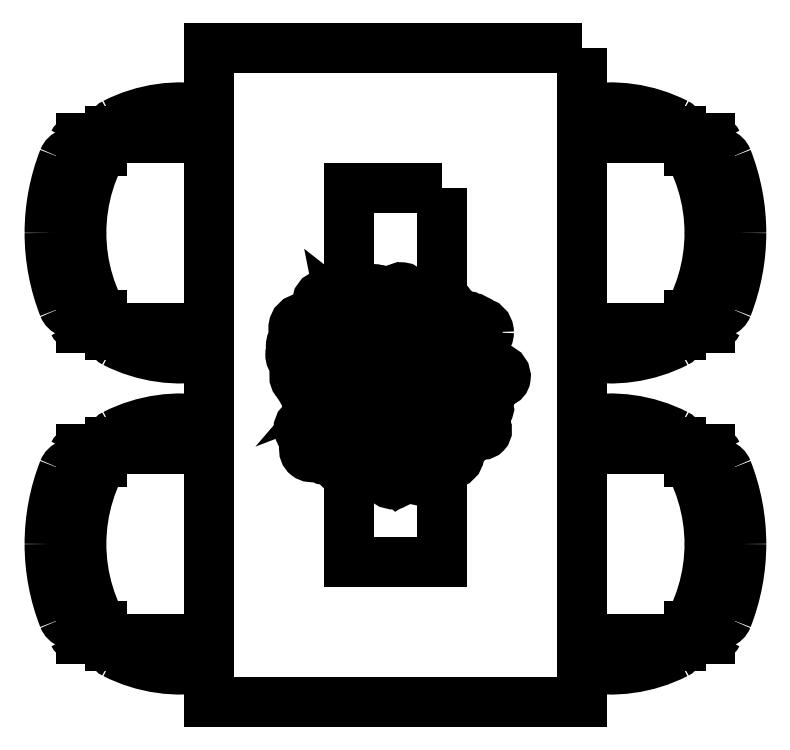
<metadata>
{"format":"dxf","ext":"dxf","renderer":"ezdxf+matplotlib","layout":"modelspace","background":"white","min_lineweight":24,"dpi":150}
</metadata>
<code>
0
SECTION
2
ENTITIES
0
ARC
8
0
10
19.12
20
5.612
30
0
40
0.3125
50
63.05
51
101
0
POLYLINE
8
0
66
     1
10
0
20
0
30
0
70
     1
0
VERTEX
8
0
10
19.06
20
6.718
30
0
0
VERTEX
8
0
10
19.06
20
5.317
30
0
0
VERTEX
8
0
10
18.26
20
5.317
30
0
0
VERTEX
8
0
10
18.26
20
6.718
30
0
0
SEQEND
8
0
0
ARC
8
0
10
18.21
20
5.612
30
0
40
0.3125
50
79.04
51
117
0
CIRCLE
8
0
10
18.57
20
5.901
30
0
40
0.0216
0
POLYLINE
8
0
66
     1
10
0
20
0
30
0
0
VERTEX
8
0
10
18.84
20
6.138
30
0
42
0.07181
0
VERTEX
8
0
10
18.84
20
6.122
30
0
42
-0.6578
0
VERTEX
8
0
10
18.82
20
6.112
30
0
42
-0.3405
0
VERTEX
8
0
10
18.82
20
6.125
30
0
42
-0.4415
0
VERTEX
8
0
10
18.82
20
6.128
30
0
42
0.09119
0
VERTEX
8
0
10
18.83
20
6.126
30
0
42
1.065
0
VERTEX
8
0
10
18.83
20
6.138
30
0
42
-0.1947
0
VERTEX
8
0
10
18.82
20
6.142
30
0
42
0.5787
0
VERTEX
8
0
10
18.8
20
6.137
30
0
42
-0.5929
0
VERTEX
8
0
10
18.8
20
6.135
30
0
42
0.1596
0
VERTEX
8
0
10
18.78
20
6.141
30
0
42
-0.5703
0
VERTEX
8
0
10
18.78
20
6.151
30
0
42
4.008
0
VERTEX
8
0
10
18.76
20
6.144
30
0
42
-0.3288
0
VERTEX
8
0
10
18.77
20
6.136
30
0
42
-1.507
0
VERTEX
8
0
10
18.76
20
6.138
30
0
42
1.326
0
VERTEX
8
0
10
18.75
20
6.14
30
0
42
-1.946
0
VERTEX
8
0
10
18.74
20
6.147
30
0
42
1.019
0
VERTEX
8
0
10
18.74
20
6.152
30
0
42
-1.508
0
VERTEX
8
0
10
18.74
20
6.161
30
0
42
1.508
0
VERTEX
8
0
10
18.74
20
6.164
30
0
42
-0.8453
0
VERTEX
8
0
10
18.73
20
6.176
30
0
42
1.465
0
VERTEX
8
0
10
18.72
20
6.183
30
0
42
-0.3623
0
VERTEX
8
0
10
18.71
20
6.178
30
0
42
-0.3106
0
VERTEX
8
0
10
18.69
20
6.188
30
0
42
0.02159
0
VERTEX
8
0
10
18.69
20
6.2
30
0
42
0.4854
0
VERTEX
8
0
10
18.67
20
6.202
30
0
42
0.06514
0
VERTEX
8
0
10
18.66
20
6.192
30
0
42
-0.4197
0
VERTEX
8
0
10
18.64
20
6.188
30
0
42
0.009169
0
VERTEX
8
0
10
18.63
20
6.199
30
0
42
0.3903
0
VERTEX
8
0
10
18.61
20
6.195
30
0
42
0.3573
0
VERTEX
8
0
10
18.61
20
6.171
30
0
42
-0.3804
0
VERTEX
8
0
10
18.61
20
6.149
30
0
42
0.2508
0
VERTEX
8
0
10
18.61
20
6.132
30
0
42
-0.9059
0
VERTEX
8
0
10
18.59
20
6.125
30
0
42
-0.1299
0
VERTEX
8
0
10
18.58
20
6.186
30
0
42
1.181
0
VERTEX
8
0
10
18.55
20
6.182
30
0
42
-1.063
0
VERTEX
8
0
10
18.53
20
6.176
30
0
42
0.9749
0
VERTEX
8
0
10
18.5
20
6.171
30
0
42
-0.1883
0
VERTEX
8
0
10
18.49
20
6.157
30
0
42
0.8292
0
VERTEX
8
0
10
18.52
20
6.133
30
0
42
-2.029
0
VERTEX
8
0
10
18.52
20
6.113
30
0
42
0.7442
0
VERTEX
8
0
10
18.49
20
6.096
30
0
42
-0.01643
0
VERTEX
8
0
10
18.5
20
6.044
30
0
42
-0.4388
0
VERTEX
8
0
10
18.49
20
6.025
30
0
42
-0.1148
0
VERTEX
8
0
10
18.47
20
6.028
30
0
42
0.7434
0
VERTEX
8
0
10
18.45
20
6.005
30
0
42
-0.07231
0
VERTEX
8
0
10
18.48
20
5.963
30
0
42
0.2214
0
VERTEX
8
0
10
18.5
20
5.935
30
0
42
-1.397
0
VERTEX
8
0
10
18.49
20
5.912
30
0
42
1.948
0
VERTEX
8
0
10
18.48
20
5.889
30
0
42
-0.9974
0
VERTEX
8
0
10
18.48
20
5.873
30
0
42
1.096
0
VERTEX
8
0
10
18.49
20
5.843
30
0
42
-0.341
0
VERTEX
8
0
10
18.51
20
5.84
30
0
42
1.984
0
VERTEX
8
0
10
18.51
20
5.858
30
0
42
-3.751
0
VERTEX
8
0
10
18.52
20
5.867
30
0
42
0.7625
0
VERTEX
8
0
10
18.54
20
5.86
30
0
42
-0.7331
0
VERTEX
8
0
10
18.56
20
5.852
30
0
42
1.159
0
VERTEX
8
0
10
18.58
20
5.854
30
0
42
-0.09729
0
VERTEX
8
0
10
18.58
20
5.875
30
0
42
0.3226
0
VERTEX
8
0
10
18.57
20
5.898
30
0
42
-0.7593
0
VERTEX
8
0
10
18.57
20
5.937
30
0
42
-0.2376
0
VERTEX
8
0
10
18.6
20
5.925
30
0
42
-0.3749
0
VERTEX
8
0
10
18.6
20
5.888
30
0
42
0.4089
0
VERTEX
8
0
10
18.6
20
5.869
30
0
42
-0.3966
0
VERTEX
8
0
10
18.61
20
5.842
30
0
42
0.1625
0
VERTEX
8
0
10
18.6
20
5.822
30
0
42
0.3877
0
VERTEX
8
0
10
18.62
20
5.799
30
0
42
-0.1207
0
VERTEX
8
0
10
18.65
20
5.787
30
0
42
1.816
0
VERTEX
8
0
10
18.65
20
5.815
30
0
42
-15.73
0
VERTEX
8
0
10
18.67
20
5.829
30
0
42
1.443
0
VERTEX
8
0
10
18.68
20
5.823
30
0
42
-0.8257
0
VERTEX
8
0
10
18.7
20
5.825
30
0
42
0.9711
0
VERTEX
8
0
10
18.72
20
5.829
30
0
42
-0.2206
0
VERTEX
8
0
10
18.72
20
5.847
30
0
42
-0.26
0
VERTEX
8
0
10
18.74
20
5.856
30
0
0
VERTEX
8
0
10
18.73
20
5.875
30
0
0
VERTEX
8
0
10
18.77
20
5.869
30
0
42
0.6731
0
SEQEND
8
0
0
POLYLINE
8
0
66
     1
10
0
20
0
30
0
70
     1
0
VERTEX
8
0
10
18.77
20
5.9
30
0
42
-0.2234
0
VERTEX
8
0
10
18.8
20
5.914
30
0
42
0.2896
0
VERTEX
8
0
10
18.8
20
5.994
30
0
42
-1.127
0
VERTEX
8
0
10
18.74
20
6.068
30
0
42
0.05985
0
VERTEX
8
0
10
18.64
20
6.153
30
0
42
-0.1036
0
VERTEX
8
0
10
18.64
20
6.135
30
0
42
-0.8375
0
VERTEX
8
0
10
18.57
20
6.111
30
0
42
-0.08038
0
VERTEX
8
0
10
18.55
20
6.157
30
0
42
-0.7215
0
VERTEX
8
0
10
18.52
20
6.08
30
0
42
-0.009127
0
VERTEX
8
0
10
18.53
20
6.05
30
0
42
-0.4388
0
VERTEX
8
0
10
18.49
20
5.996
30
0
42
-0.0006966
0
VERTEX
8
0
10
18.49
20
5.996
30
0
42
-0.03086
0
VERTEX
8
0
10
18.5
20
5.973
30
0
42
0.2214
0
VERTEX
8
0
10
18.51
20
5.964
30
0
42
-0.4844
0
VERTEX
8
0
10
18.54
20
5.896
30
0
42
-0.01809
0
VERTEX
8
0
10
18.54
20
5.894
30
0
42
-0.8444
0
VERTEX
8
0
10
18.56
20
5.816
30
0
42
-0.1869
0
VERTEX
8
0
10
18.55
20
5.874
30
0
42
-0.7159
0
VERTEX
8
0
10
18.57
20
5.966
30
0
42
-0.2376
0
VERTEX
8
0
10
18.62
20
5.944
30
0
42
-0.3054
0
VERTEX
8
0
10
18.63
20
5.88
30
0
42
-0.3119
0
VERTEX
8
0
10
18.63
20
5.823
30
0
42
0.1625
0
VERTEX
8
0
10
18.63
20
5.821
30
0
42
-2.579
0
VERTEX
8
0
10
18.62
20
5.829
30
0
42
-0.1683
0
VERTEX
8
0
10
18.68
20
5.8
30
0
42
-0.03146
0
VERTEX
8
0
10
18.67
20
5.791
30
0
42
-0.7278
0
VERTEX
8
0
10
18.69
20
5.861
30
0
42
-0.01497
0
VERTEX
8
0
10
18.69
20
5.864
30
0
42
-0.05313
0
VERTEX
8
0
10
18.7
20
5.872
30
0
0
VERTEX
8
0
10
18.69
20
5.911
30
0
0
SEQEND
8
0
0
CIRCLE
8
0
10
18.67
20
6.003
30
0
40
0.1943
0
CIRCLE
8
0
10
18.58
20
5.888
30
0
40
0.0216
0
POLYLINE
8
0
66
     1
10
0
20
0
30
0
0
VERTEX
8
0
10
18.77
20
5.869
30
0
42
0.6731
0
VERTEX
8
0
10
18.8
20
5.858
30
0
42
0.403
0
VERTEX
8
0
10
18.8
20
5.871
30
0
42
-1.1
0
VERTEX
8
0
10
18.81
20
5.88
30
0
42
0.7641
0
VERTEX
8
0
10
18.82
20
5.883
30
0
42
-0.6225
0
VERTEX
8
0
10
18.84
20
5.892
30
0
42
2.137
0
VERTEX
8
0
10
18.84
20
5.907
30
0
42
-1.299
0
VERTEX
8
0
10
18.84
20
5.924
30
0
42
0.2291
0
VERTEX
8
0
10
18.85
20
5.932
30
0
42
-0.2387
0
VERTEX
8
0
10
18.86
20
5.94
30
0
42
1.039
0
VERTEX
8
0
10
18.86
20
5.952
30
0
42
-0.4994
0
VERTEX
8
0
10
18.85
20
5.958
30
0
42
0.3219
0
VERTEX
8
0
10
18.84
20
5.967
30
0
42
0.272
0
VERTEX
8
0
10
18.83
20
5.965
30
0
42
-0.8351
0
VERTEX
8
0
10
18.82
20
5.972
30
0
42
0.09051
0
VERTEX
8
0
10
18.82
20
5.981
30
0
42
0.9986
0
VERTEX
8
0
10
18.81
20
5.983
30
0
42
-0.7331
0
VERTEX
8
0
10
18.79
20
5.981
30
0
42
-0.624
0
VERTEX
8
0
10
18.8
20
5.993
30
0
42
0.329
0
VERTEX
8
0
10
18.82
20
5.999
30
0
42
-0.8602
0
VERTEX
8
0
10
18.84
20
5.993
30
0
42
0.4164
0
VERTEX
8
0
10
18.84
20
5.984
30
0
42
0.4483
0
VERTEX
8
0
10
18.85
20
5.99
30
0
42
-1.172
0
VERTEX
8
0
10
18.86
20
5.986
30
0
42
0.8487
0
VERTEX
8
0
10
18.87
20
5.98
30
0
42
0.4477
0
VERTEX
8
0
10
18.87
20
5.992
30
0
42
-1.114
0
VERTEX
8
0
10
18.88
20
6.006
30
0
42
0.6402
0
VERTEX
8
0
10
18.9
20
6.011
30
0
42
0.3914
0
VERTEX
8
0
10
18.89
20
6.032
30
0
42
0.2881
0
VERTEX
8
0
10
18.86
20
6.024
30
0
42
-1.119
0
VERTEX
8
0
10
18.85
20
6.04
30
0
42
2.856
0
VERTEX
8
0
10
18.83
20
6.04
30
0
42
-1.473
0
VERTEX
8
0
10
18.83
20
6.035
30
0
42
1.647
0
VERTEX
8
0
10
18.82
20
6.03
30
0
42
-1.189
0
VERTEX
8
0
10
18.81
20
6.021
30
0
42
0.06082
0
VERTEX
8
0
10
18.79
20
6.037
30
0
42
0.6407
0
VERTEX
8
0
10
18.78
20
6.03
30
0
42
-2.967
0
VERTEX
8
0
10
18.77
20
6.043
30
0
42
0.4172
0
VERTEX
8
0
10
18.78
20
6.054
30
0
42
-0.6153
0
VERTEX
8
0
10
18.8
20
6.059
30
0
42
0.6262
0
VERTEX
8
0
10
18.81
20
6.066
30
0
42
-0.07606
0
VERTEX
8
0
10
18.82
20
6.087
30
0
42
-0.3709
0
VERTEX
8
0
10
18.83
20
6.094
30
0
42
-0.02795
0
VERTEX
8
0
10
18.85
20
6.088
30
0
42
0.1395
0
VERTEX
8
0
10
18.86
20
6.088
30
0
42
-0.1937
0
SEQEND
8
0
0
LINE
8
0
10
18.26
20
5.858
30
0
11
18.06
21
5.858
31
0
0
LINE
8
0
10
18.26
20
5.453
30
0
11
18
21
5.453
31
0
0
LINE
8
0
10
18.26
20
5.453
30
0
11
18.06
21
5.453
31
0
0
ARC
8
0
10
18.21
20
5.7
30
0
40
0.3125
50
243
51
281
0
ARC
8
0
10
18.36
20
5.656
30
0
40
0.434
50
180
51
201.4
0
ARC
8
0
10
18.36
20
5.656
30
0
40
0.384
50
180
51
207.3
0
ARC
8
0
10
18.36
20
5.656
30
0
40
0.366
50
180
51
213.6
0
ARC
8
0
10
17.97
20
5.505
30
0
40
0.02
50
201.4
51
298.6
0
ARC
8
0
10
18.07
20
5.437
30
0
40
0.018
50
116
51
243
0
LINE
8
0
10
18.05
20
5.437
30
0
11
18.05
21
5.444
31
0
0
ARC
8
0
10
18.06
20
5.444
30
0
40
0.009
50
90
51
180
0
LINE
8
0
10
18.06
20
5.453
30
0
11
18.06
21
5.453
31
0
0
ARC
8
0
10
18.06
20
5.462
30
0
40
0.009
50
212.8
51
270
0
LINE
8
0
10
18.04
20
5.48
30
0
11
18.02
21
5.48
31
0
0
ARC
8
0
10
18
20
5.471
30
0
40
0.018
50
270
51
106.3
0
LINE
8
0
10
18
20
5.453
30
0
11
17.99
21
5.453
31
0
0
ARC
8
0
10
17.99
20
5.471
30
0
40
0.018
50
206.7
51
118.6
0
ARC
8
0
10
18.36
20
5.656
30
0
40
0.434
50
158.6
51
180
0
ARC
8
0
10
18.36
20
5.656
30
0
40
0.384
50
152.7
51
180
0
ARC
8
0
10
18.36
20
5.656
30
0
40
0.366
50
145.8
51
180
0
ARC
8
0
10
18.07
20
5.875
30
0
40
0.018
50
117
51
180
0
ARC
8
0
10
17.97
20
5.807
30
0
40
0.02
50
61.43
51
158.6
0
ARC
8
0
10
18
20
5.84
30
0
40
0.018
50
332.7
51
90
0
LINE
8
0
10
18.06
20
5.858
30
0
11
18.06
21
5.858
31
0
0
ARC
8
0
10
18.06
20
5.867
30
0
40
0.009
50
180
51
220.3
0
LINE
8
0
10
18.04
20
5.831
30
0
11
18.02
21
5.831
31
0
0
LINE
8
0
10
18
20
5.858
30
0
11
17.99
21
5.858
31
0
0
ARC
8
0
10
17.99
20
5.84
30
0
40
0.018
50
241.4
51
153.3
0
LINE
8
0
10
18.05
20
5.858
30
0
11
17.99
21
5.858
31
0
0
LINE
8
0
10
18.05
20
5.875
30
0
11
18.05
21
5.867
31
0
0
POLYLINE
8
0
66
     1
10
0
20
0
30
0
0
VERTEX
8
0
10
18.76
20
5.835
30
0
0
VERTEX
8
0
10
18.76
20
5.617
30
0
0
VERTEX
8
0
10
18.56
20
5.617
30
0
0
VERTEX
8
0
10
18.56
20
5.838
30
0
0
SEQEND
8
0
0
CIRCLE
8
0
10
18.57
20
5.827
30
0
40
0.0216
0
CIRCLE
8
0
10
18.58
20
5.827
30
0
40
0.0216
0
CIRCLE
8
0
10
18.59
20
5.837
30
0
40
0.0216
0
CIRCLE
8
0
10
18.63
20
5.84
30
0
40
0.0216
0
CIRCLE
8
0
10
18.56
20
5.871
30
0
40
0.0216
0
CIRCLE
8
0
10
18.6
20
5.85
30
0
40
0.0216
0
CIRCLE
8
0
10
18.62
20
5.854
30
0
40
0.0216
0
CIRCLE
8
0
10
18.72
20
5.813
30
0
40
0.0216
0
CIRCLE
8
0
10
18.74
20
5.823
30
0
40
0.0216
0
CIRCLE
8
0
10
18.75
20
5.839
30
0
40
0.0216
0
CIRCLE
8
0
10
18.78
20
5.849
30
0
40
0.0216
0
ARC
8
0
10
18.97
20
5.656
30
0
40
0.434
50
338.6
51
360
0
ARC
8
0
10
18.97
20
5.656
30
0
40
0.366
50
326.4
51
360
0
ARC
8
0
10
18.97
20
5.656
30
0
40
0.384
50
332.7
51
360
0
LINE
8
0
10
19.06
20
5.453
30
0
11
19.33
21
5.453
31
0
0
LINE
8
0
10
19.27
20
5.453
30
0
11
19.27
21
5.453
31
0
0
ARC
8
0
10
19.27
20
5.444
30
0
40
0.009
50
360
51
90
0
ARC
8
0
10
19.26
20
5.437
30
0
40
0.018
50
297
51
64.03
0
ARC
8
0
10
19.12
20
5.7
30
0
40
0.3125
50
259
51
297
0
LINE
8
0
10
19.08
20
5.453
30
0
11
19.27
21
5.453
31
0
0
ARC
8
0
10
19.36
20
5.505
30
0
40
0.02
50
241.4
51
338.6
0
ARC
8
0
10
19.34
20
5.471
30
0
40
0.018
50
61.43
51
333.3
0
LINE
8
0
10
19.33
20
5.453
30
0
11
19.34
21
5.453
31
0
0
ARC
8
0
10
19.33
20
5.471
30
0
40
0.018
50
73.71
51
270
0
ARC
8
0
10
19.27
20
5.462
30
0
40
0.009
50
270
51
327.2
0
LINE
8
0
10
19.28
20
5.437
30
0
11
19.28
21
5.444
31
0
0
LINE
8
0
10
19.29
20
5.48
30
0
11
19.31
21
5.48
31
0
0
ARC
8
0
10
19.26
20
5.875
30
0
40
0.018
50
360
51
63.05
0
LINE
8
0
10
19.27
20
5.858
30
0
11
19.27
21
5.858
31
0
0
LINE
8
0
10
19.06
20
5.858
30
0
11
19.27
21
5.858
31
0
0
ARC
8
0
10
18.97
20
5.656
30
0
40
0.366
50
360
51
34.19
0
ARC
8
0
10
18.97
20
5.656
30
0
40
0.434
50
360
51
21.41
0
ARC
8
0
10
18.97
20
5.656
30
0
40
0.384
50
360
51
27.32
0
ARC
8
0
10
19.34
20
5.84
30
0
40
0.018
50
26.68
51
298.6
0
ARC
8
0
10
19.33
20
5.84
30
0
40
0.018
50
90
51
207.3
0
ARC
8
0
10
19.36
20
5.807
30
0
40
0.02
50
21.41
51
118.6
0
LINE
8
0
10
19.29
20
5.831
30
0
11
19.31
21
5.831
31
0
0
ARC
8
0
10
19.27
20
5.867
30
0
40
0.009
50
319.7
51
360
0
LINE
8
0
10
19.33
20
5.858
30
0
11
19.34
21
5.858
31
0
0
LINE
8
0
10
19.28
20
5.858
30
0
11
19.34
21
5.858
31
0
0
LINE
8
0
10
19.28
20
5.875
30
0
11
19.28
21
5.867
31
0
0
ARC
8
0
10
18.21
20
6.365
30
0
40
0.3125
50
243
51
281
0
LINE
8
0
10
18.26
20
6.119
30
0
11
18.06
21
6.119
31
0
0
ARC
8
0
10
18.21
20
6.278
30
0
40
0.3125
50
79.04
51
117
0
LINE
8
0
10
18.26
20
6.524
30
0
11
18.06
21
6.524
31
0
0
LINE
8
0
10
18.25
20
6.119
30
0
11
18
21
6.119
31
0
0
ARC
8
0
10
18.36
20
6.322
30
0
40
0.434
50
180
51
201.4
0
ARC
8
0
10
18.36
20
6.322
30
0
40
0.384
50
180
51
207.3
0
ARC
8
0
10
18.36
20
6.322
30
0
40
0.366
50
180
51
213.6
0
ARC
8
0
10
17.97
20
6.17
30
0
40
0.02
50
201.4
51
298.6
0
ARC
8
0
10
18.06
20
6.128
30
0
40
0.009
50
212.8
51
270
0
LINE
8
0
10
18.06
20
6.119
30
0
11
18.06
21
6.119
31
0
0
ARC
8
0
10
18.06
20
6.11
30
0
40
0.009
50
90
51
180
0
LINE
8
0
10
18.05
20
6.103
30
0
11
18.05
21
6.11
31
0
0
ARC
8
0
10
18.07
20
6.103
30
0
40
0.018
50
116
51
243
0
LINE
8
0
10
18.04
20
6.146
30
0
11
18.02
21
6.146
31
0
0
ARC
8
0
10
17.99
20
6.137
30
0
40
0.018
50
206.7
51
118.6
0
LINE
8
0
10
18
20
6.119
30
0
11
17.99
21
6.119
31
0
0
ARC
8
0
10
18
20
6.137
30
0
40
0.018
50
270
51
106.3
0
ARC
8
0
10
18.36
20
6.322
30
0
40
0.434
50
158.6
51
180
0
ARC
8
0
10
18.36
20
6.322
30
0
40
0.384
50
152.7
51
180
0
ARC
8
0
10
18.36
20
6.322
30
0
40
0.366
50
145.8
51
180
0
ARC
8
0
10
17.97
20
6.473
30
0
40
0.02
50
61.43
51
158.6
0
ARC
8
0
10
18
20
6.506
30
0
40
0.018
50
332.7
51
90
0
ARC
8
0
10
18.07
20
6.54
30
0
40
0.018
50
117
51
180
0
LINE
8
0
10
18.05
20
6.54
30
0
11
18.05
21
6.533
31
0
0
ARC
8
0
10
18.06
20
6.533
30
0
40
0.009
50
180
51
220.3
0
LINE
8
0
10
18.06
20
6.524
30
0
11
18.06
21
6.524
31
0
0
LINE
8
0
10
18.04
20
6.497
30
0
11
18.02
21
6.497
31
0
0
ARC
8
0
10
17.99
20
6.506
30
0
40
0.018
50
241.4
51
153.3
0
LINE
8
0
10
18
20
6.524
30
0
11
17.99
21
6.524
31
0
0
LINE
8
0
10
18.05
20
6.524
30
0
11
17.99
21
6.524
31
0
0
POLYLINE
8
0
66
     1
10
0
20
0
30
0
0
VERTEX
8
0
10
18.56
20
6.168
30
0
0
VERTEX
8
0
10
18.56
20
6.418
30
0
0
VERTEX
8
0
10
18.76
20
6.418
30
0
0
SEQEND
8
0
0
POLYLINE
8
0
66
     1
10
0
20
0
30
0
0
VERTEX
8
0
10
18.76
20
6.418
30
0
0
VERTEX
8
0
10
18.76
20
6.171
30
0
0
SEQEND
8
0
0
CIRCLE
8
0
10
18.49
20
6.122
30
0
40
0.0216
0
CIRCLE
8
0
10
18.49
20
6.034
30
0
40
0.0216
0
CIRCLE
8
0
10
18.49
20
6.071
30
0
40
0.0216
0
CIRCLE
8
0
10
18.47
20
6.118
30
0
40
0.0216
0
CIRCLE
8
0
10
18.46
20
6.08
30
0
40
0.0216
0
CIRCLE
8
0
10
18.46
20
6.061
30
0
40
0.0216
0
CIRCLE
8
0
10
18.47
20
6.045
30
0
40
0.0216
0
POLYLINE
8
0
66
     1
10
0
20
0
30
0
70
     1
0
VERTEX
8
0
10
18.76
20
5.931
30
0
42
-0.06951
0
VERTEX
8
0
10
18.78
20
5.94
30
0
42
0.07761
0
VERTEX
8
0
10
18.78
20
5.954
30
0
42
-0.6589
0
VERTEX
8
0
10
18.7
20
6.068
30
0
42
0.02526
0
VERTEX
8
0
10
18.66
20
6.102
30
0
42
-0.4236
0
VERTEX
8
0
10
18.57
20
6.067
30
0
42
-0.045
0
VERTEX
8
0
10
18.56
20
6.06
30
0
42
-0.0009485
0
VERTEX
8
0
10
18.56
20
6.056
30
0
42
-0.2398
0
VERTEX
8
0
10
18.54
20
5.99
30
0
42
-0.07867
0
VERTEX
8
0
10
18.57
20
5.996
30
0
42
-0.2376
0
VERTEX
8
0
10
18.65
20
5.964
30
0
42
-0.0656
0
VERTEX
8
0
10
18.66
20
5.945
30
0
0
SEQEND
8
0
0
CIRCLE
8
0
10
18.6
20
6.075
30
0
40
0.0216
0
CIRCLE
8
0
10
18.52
20
6.086
30
0
40
0.0216
0
CIRCLE
8
0
10
18.51
20
6.08
30
0
40
0.0216
0
CIRCLE
8
0
10
18.52
20
6.067
30
0
40
0.0216
0
CIRCLE
8
0
10
18.54
20
6.07
30
0
40
0.0216
0
CIRCLE
8
0
10
18.64
20
6.067
30
0
40
0.0216
0
CIRCLE
8
0
10
18.76
20
6.098
30
0
40
0.0216
0
CIRCLE
8
0
10
18.82
20
6.095
30
0
40
0.0216
0
CIRCLE
8
0
10
18.67
20
6.033
30
0
40
0.0216
0
CIRCLE
8
0
10
18.67
20
5.99
30
0
40
0.0216
0
CIRCLE
8
0
10
18.53
20
5.961
30
0
40
0.0216
0
CIRCLE
8
0
10
18.6
20
6.051
30
0
40
0.0216
0
CIRCLE
8
0
10
18.63
20
6.023
30
0
40
0.0216
0
CIRCLE
8
0
10
18.54
20
5.968
30
0
40
0.0216
0
CIRCLE
8
0
10
18.56
20
5.969
30
0
40
0.0216
0
CIRCLE
8
0
10
18.76
20
6
30
0
40
0.0216
0
CIRCLE
8
0
10
18.67
20
6.176
30
0
40
0.0216
0
CIRCLE
8
0
10
18.66
20
6.172
30
0
40
0.0216
0
CIRCLE
8
0
10
18.62
20
6.179
30
0
40
0.0216
0
CIRCLE
8
0
10
18.57
20
6.182
30
0
40
0.0216
0
CIRCLE
8
0
10
18.55
20
6.174
30
0
40
0.0216
0
CIRCLE
8
0
10
18.57
20
6.167
30
0
40
0.0216
0
CIRCLE
8
0
10
18.58
20
6.167
30
0
40
0.0216
0
CIRCLE
8
0
10
18.6
20
6.166
30
0
40
0.0216
0
CIRCLE
8
0
10
18.6
20
6.158
30
0
40
0.0216
0
CIRCLE
8
0
10
18.6
20
6.149
30
0
40
0.0216
0
CIRCLE
8
0
10
18.51
20
6.11
30
0
40
0.0216
0
CIRCLE
8
0
10
18.5
20
6.118
30
0
40
0.0216
0
CIRCLE
8
0
10
18.7
20
6.165
30
0
40
0.0216
0
CIRCLE
8
0
10
18.71
20
6.152
30
0
40
0.0216
0
CIRCLE
8
0
10
18.84
20
6.109
30
0
40
0.0216
0
CIRCLE
8
0
10
18.79
20
6.108
30
0
40
0.0216
0
ARC
8
0
10
18.97
20
6.322
30
0
40
0.434
50
338.6
51
360
0
ARC
8
0
10
18.97
20
6.322
30
0
40
0.384
50
332.7
51
360
0
ARC
8
0
10
18.97
20
6.322
30
0
40
0.366
50
326.4
51
360
0
LINE
8
0
10
19.06
20
6.119
30
0
11
19.33
21
6.119
31
0
0
ARC
8
0
10
19.26
20
6.103
30
0
40
0.018
50
297
51
64.03
0
ARC
8
0
10
19.27
20
6.11
30
0
40
0.009
50
360
51
90
0
LINE
8
0
10
19.27
20
6.119
30
0
11
19.27
21
6.119
31
0
0
ARC
8
0
10
19.12
20
6.365
30
0
40
0.3125
50
259
51
297
0
LINE
8
0
10
19.08
20
6.119
30
0
11
19.27
21
6.119
31
0
0
LINE
8
0
10
19.29
20
6.146
30
0
11
19.31
21
6.146
31
0
0
LINE
8
0
10
19.28
20
6.103
30
0
11
19.28
21
6.11
31
0
0
ARC
8
0
10
19.27
20
6.128
30
0
40
0.009
50
270
51
327.2
0
ARC
8
0
10
19.33
20
6.137
30
0
40
0.018
50
73.71
51
270
0
LINE
8
0
10
19.33
20
6.119
30
0
11
19.34
21
6.119
31
0
0
ARC
8
0
10
19.34
20
6.137
30
0
40
0.018
50
61.43
51
333.3
0
ARC
8
0
10
19.36
20
6.17
30
0
40
0.02
50
241.4
51
338.6
0
LINE
8
0
10
19.27
20
6.524
30
0
11
19.27
21
6.524
31
0
0
ARC
8
0
10
19.26
20
6.54
30
0
40
0.018
50
360
51
63.05
0
LINE
8
0
10
19.06
20
6.524
30
0
11
19.27
21
6.524
31
0
0
ARC
8
0
10
19.12
20
6.278
30
0
40
0.3125
50
63.05
51
101
0
ARC
8
0
10
18.97
20
6.322
30
0
40
0.434
50
360
51
21.41
0
ARC
8
0
10
18.97
20
6.322
30
0
40
0.384
50
360
51
27.32
0
ARC
8
0
10
18.97
20
6.322
30
0
40
0.366
50
360
51
34.19
0
LINE
8
0
10
19.28
20
6.524
30
0
11
19.34
21
6.524
31
0
0
LINE
8
0
10
19.33
20
6.524
30
0
11
19.34
21
6.524
31
0
0
ARC
8
0
10
19.27
20
6.533
30
0
40
0.009
50
319.7
51
360
0
LINE
8
0
10
19.28
20
6.54
30
0
11
19.28
21
6.533
31
0
0
LINE
8
0
10
19.29
20
6.497
30
0
11
19.31
21
6.497
31
0
0
ARC
8
0
10
19.36
20
6.473
30
0
40
0.02
50
21.41
51
118.6
0
ARC
8
0
10
19.33
20
6.506
30
0
40
0.018
50
90
51
207.3
0
ARC
8
0
10
19.34
20
6.506
30
0
40
0.018
50
26.68
51
298.6
0
ENDSEC
0
EOF

</code>
